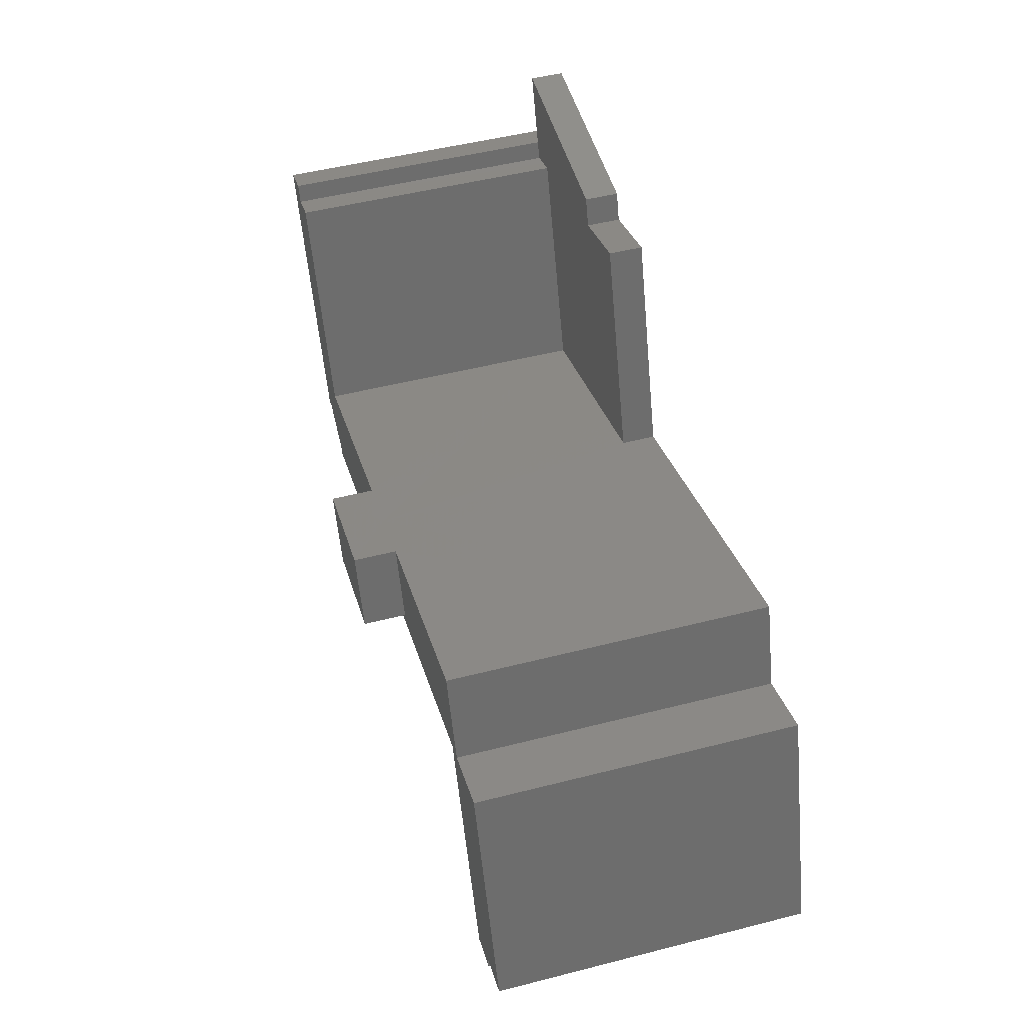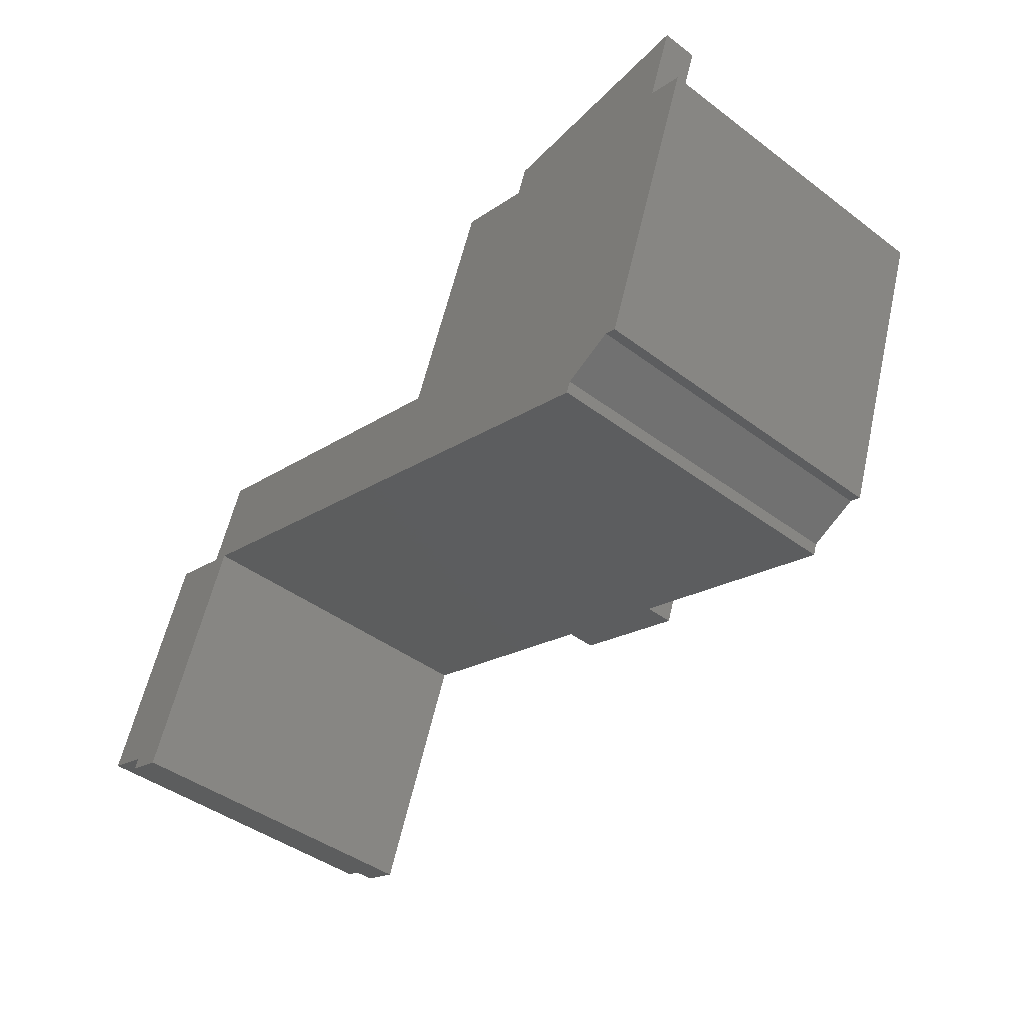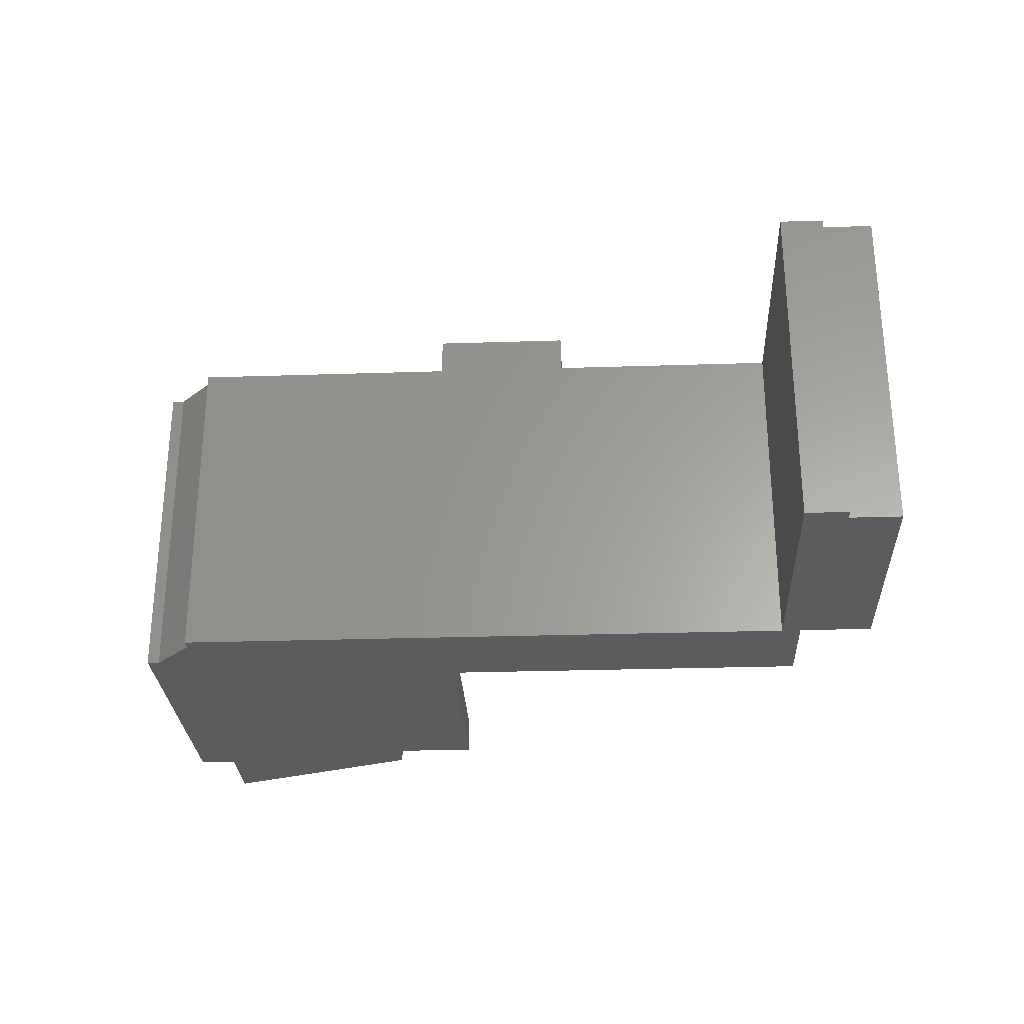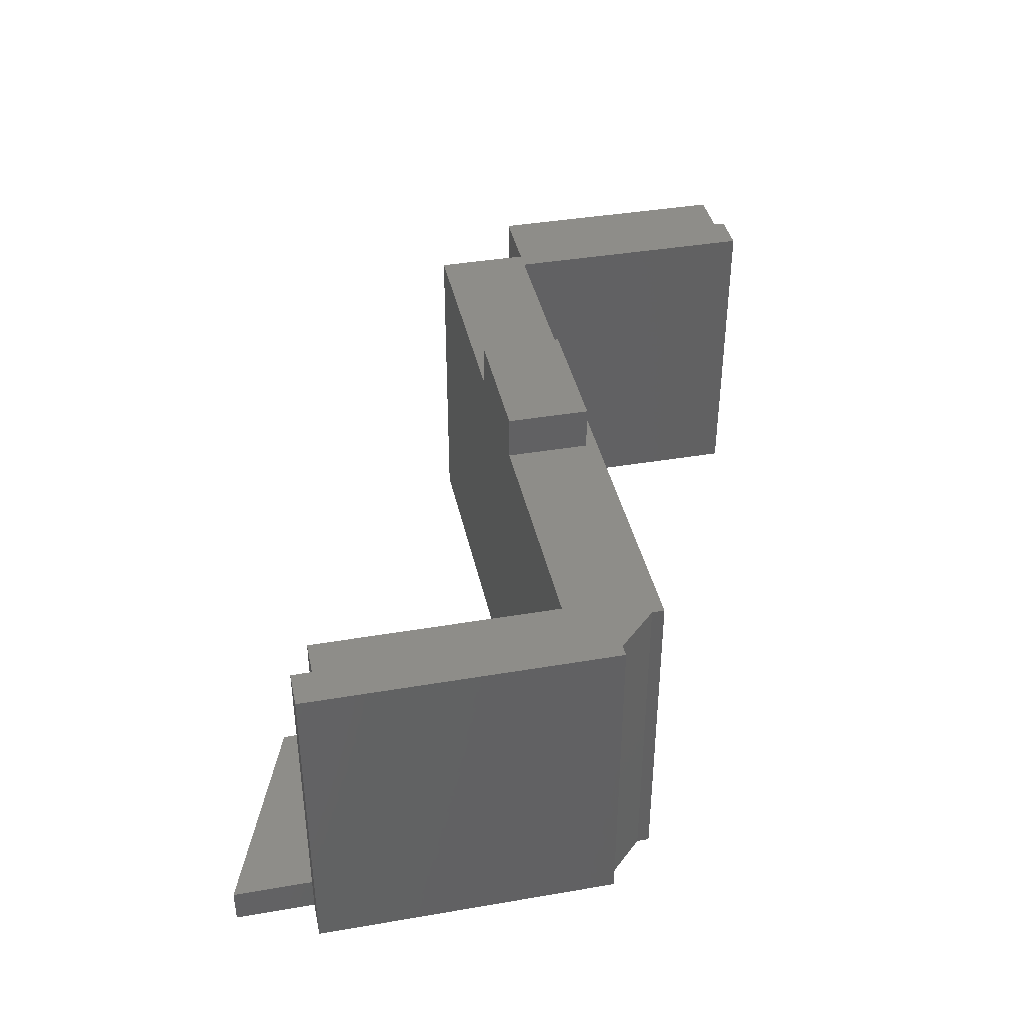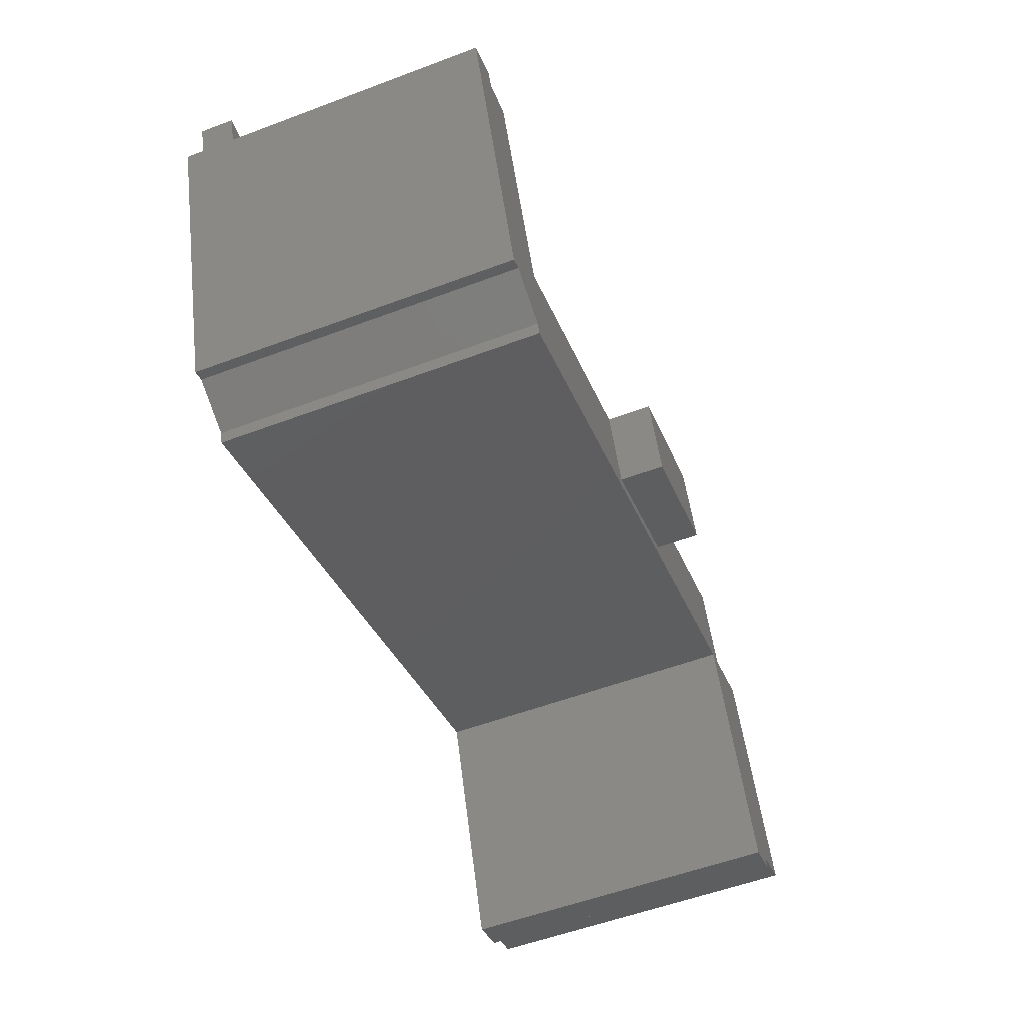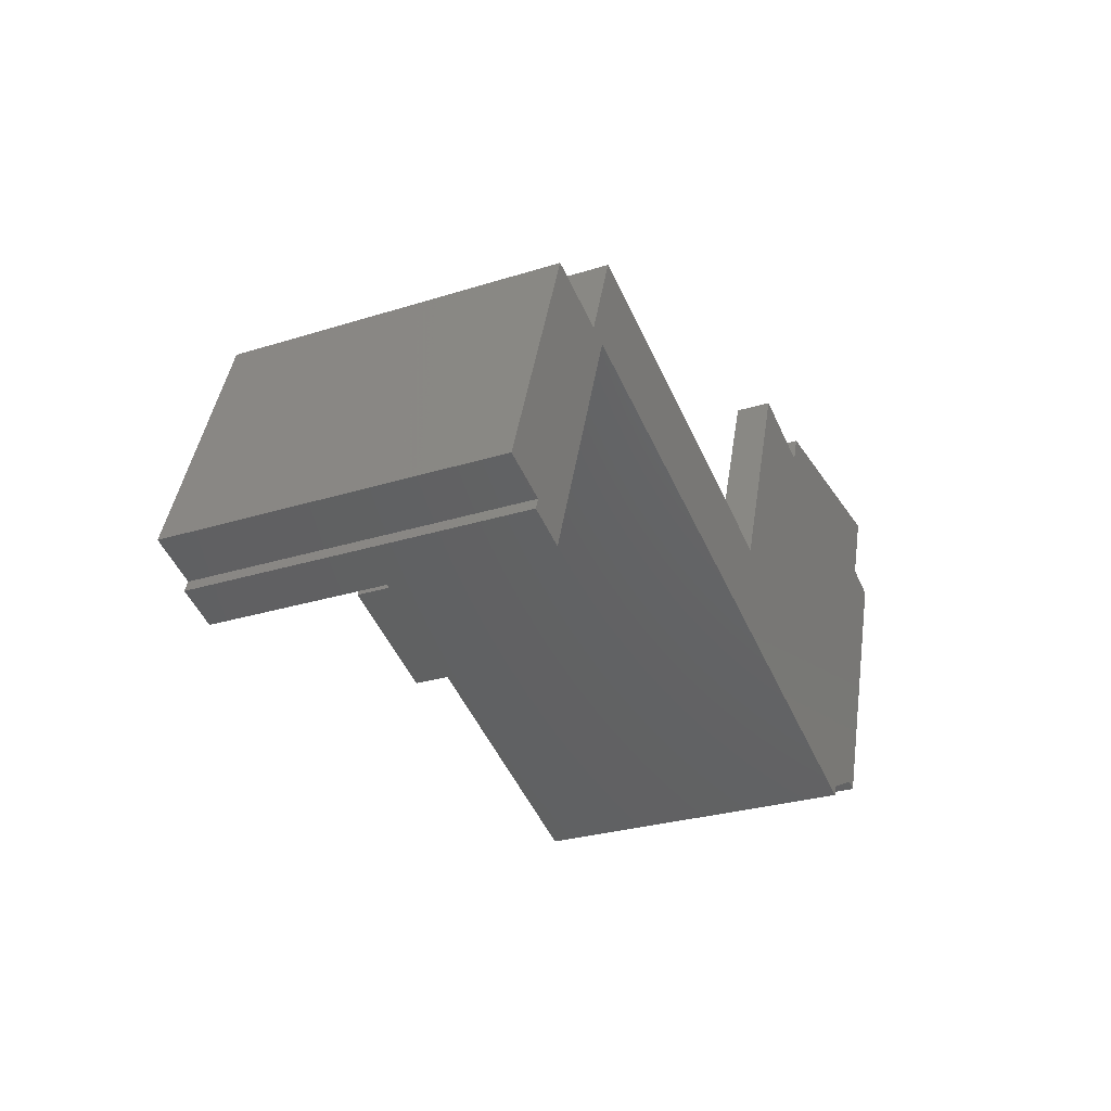
<metadata>
{"format":"stl","ext":"stl","renderer":"f3d","projection":"perspective","resolution":1024,"background":"white","views":[{"elev":51.4,"azim":74.6,"up":"+Y"},{"elev":-44.9,"azim":-130.7,"up":"+Y"},{"elev":-27.9,"azim":23.2,"up":"+Z"},{"elev":39.6,"azim":-81.6,"up":"+Z"},{"elev":-56.5,"azim":-68.7,"up":"+Y"},{"elev":-27.8,"azim":115.7,"up":"+Y"}]}
</metadata>
<code>
# stl→obj: 80 verts, 176 faces
v -9.956 -1.103 47.47
v -1.728 1.953 41.78
v -9.956 -1.103 41.78
v 6.14 4.877 47.47
v 6.14 4.877 41.78
v -45.66 -20.29 0
v -59.24 16.25 41.78
v -59.24 16.25 0
v -45.66 -20.29 41.78
v -54.74 17.92 0
v -54.74 17.92 4.56
v -54.74 17.92 2.28
v -54.74 17.92 41.78
v -53.86 15.55 41.78
v -53.86 15.55 4.56
v -54.3 16.74 4.56
v -49.55 17.15 4.56
v -51.71 16.35 4.56
v -49.55 17.15 41.78
v -38.79 -11.82 41.78
v -38.79 -11.82 4.56
v -44.17 2.665 4.56
v 39.52 4.455 41.78
v 35.34 15.72 0
v 35.34 15.72 41.78
v 39.52 4.455 20.89
v 37.26 3.615 20.89
v 37.26 3.615 41.78
v -0.042 -10.24 20.89
v -0.042 -10.24 41.78
v -58.25 27.38 0
v -30.31 27.58 4.56
v -30.31 27.58 0
v -58.25 27.38 4.56
v -28.94 23.88 4.56
v -28.94 23.88 0
v -18.99 27.58 0
v -18.99 27.58 4.56
v -23.66 -6.195 4.56
v 59.24 -22.18 41.78
v 48.15 7.661 41.78
v 53.31 -24.38 41.78
v 48.85 -27.58 41.78
v 53.82 -25.73 41.78
v 38.39 4.035 41.78
v 48.85 -27.58 0
v 37.26 3.615 0
v 39.52 4.455 0
v 48.15 7.661 0
v 59.24 -22.18 0
v -8.536 -0.575 4.56
v -8.536 -0.575 2.28
v 53.82 -25.73 0
v 53.31 -24.38 0
v 9.806 -4.995 47.47
v -6.29 -10.97 41.78
v 9.806 -4.995 41.78
v -6.29 -10.97 47.47
v -37.88 -22.66 41.78
v -44.22 -19.75 41.78
v -37.35 -24.1 41.78
v -1.728 1.953 0
v -37.35 -24.1 0
v -37.88 -22.66 0
v -44.22 -19.75 0
v -8.536 -0.575 0
v 38.39 4.035 0
v -53.86 15.55 0
v -54.3 16.74 0
v -49.55 17.15 0
v -51.71 16.35 0
v -38.79 -11.82 0
v -44.17 2.665 0
v -23.66 -6.195 0
v -0.042 -10.24 0
v -53.86 15.55 2.28
v -51.71 16.35 2.28
v -49.55 17.15 2.28
v -38.79 -11.82 2.28
v 38.39 4.035 20.89
f 1 2 3
f 2 1 4
f 4 5 2
f 6 7 8
f 7 6 9
f 7 10 8
f 11 12 7
f 11 7 13
f 14 11 13
f 15 16 14
f 17 18 14
f 17 14 19
f 20 17 19
f 21 22 20
f 23 24 25
f 23 26 24
f 27 28 29
f 29 28 30
f 31 32 33
f 32 31 34
f 35 33 32
f 33 35 36
f 35 37 36
f 37 35 38
f 34 35 32
f 35 34 17
f 17 34 15
f 15 34 11
f 21 39 38
f 21 38 35
f 21 35 17
f 10 34 31
f 34 10 11
f 23 40 41
f 40 23 42
f 42 43 44
f 43 42 23
f 23 45 43
f 46 28 47
f 28 46 43
f 48 41 49
f 41 48 23
f 40 49 41
f 49 40 50
f 51 37 38
f 51 52 37
f 44 46 53
f 46 44 43
f 40 54 50
f 54 40 42
f 44 54 42
f 54 44 53
f 55 56 57
f 56 55 58
f 55 5 4
f 5 55 57
f 56 1 3
f 1 56 58
f 1 55 4
f 55 1 58
f 20 56 3
f 14 20 19
f 20 14 59
f 59 14 60
f 60 14 13
f 60 13 7
f 60 7 9
f 5 23 25
f 23 5 28
f 28 5 57
f 57 30 28
f 61 57 56
f 61 56 20
f 61 20 59
f 2 24 62
f 24 2 5
f 25 24 5
f 63 59 64
f 59 63 61
f 60 6 65
f 6 60 9
f 20 3 21
f 66 2 62
f 2 66 51
f 2 51 21
f 2 21 3
f 64 60 65
f 60 64 59
f 47 67 46
f 46 48 49
f 46 49 54
f 54 49 50
f 53 46 54
f 33 10 31
f 68 69 33
f 70 71 33
f 72 73 33
f 72 33 36
f 66 74 36
f 66 36 37
f 10 6 8
f 6 10 68
f 6 68 70
f 6 70 72
f 6 72 65
f 65 72 64
f 64 72 66
f 64 66 63
f 66 75 63
f 47 66 62
f 47 62 24
f 47 24 48
f 45 23 48
f 67 47 28
f 69 68 11
f 68 76 11
f 68 77 76
f 70 78 71
f 73 72 17
f 79 21 17
f 74 66 21
f 39 21 66
f 26 23 28
f 28 27 48
f 16 15 12
f 15 68 10
f 18 17 68
f 17 70 68
f 22 21 70
f 21 72 70
f 21 51 72
f 51 66 72
f 29 63 75
f 61 63 29
f 29 75 47
f 66 47 75
f 29 30 61
f 57 61 30
f 12 10 7
f 10 12 15
f 16 11 14
f 11 16 12
f 18 15 14
f 15 18 68
f 22 17 20
f 17 22 70
f 26 48 24
f 48 26 28
f 47 27 29
f 27 47 48
f 39 51 38
f 52 51 39
f 45 28 43
f 48 80 45
f 52 66 37
f 66 52 39
f 67 48 46
f 80 48 67
f 69 10 33
f 10 69 11
f 71 68 33
f 77 68 71
f 73 70 33
f 78 70 73
f 74 72 36
f 21 79 74
f 80 28 45
f 28 80 67
f 76 15 11
f 15 76 17
f 77 17 76
f 17 77 71
f 78 17 71
f 17 78 73
f 72 79 17
f 79 72 74

</code>
